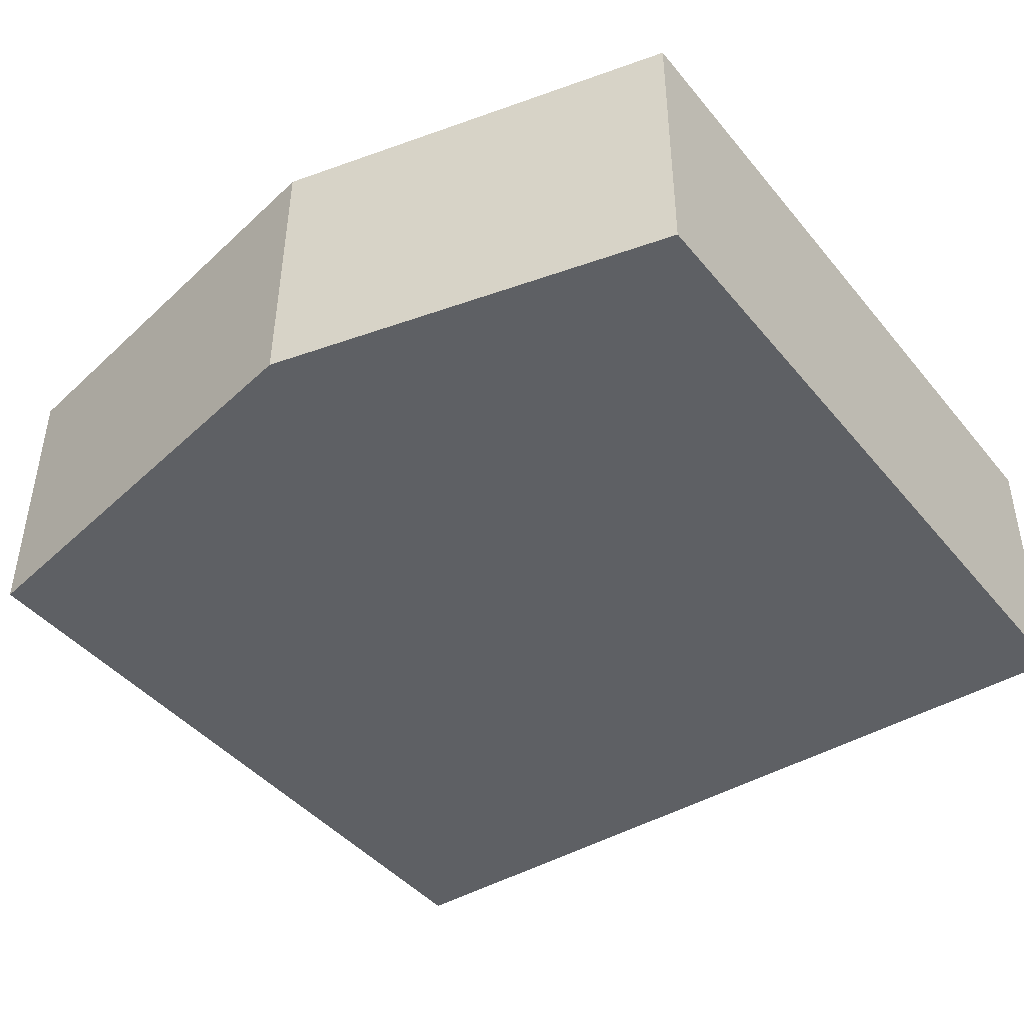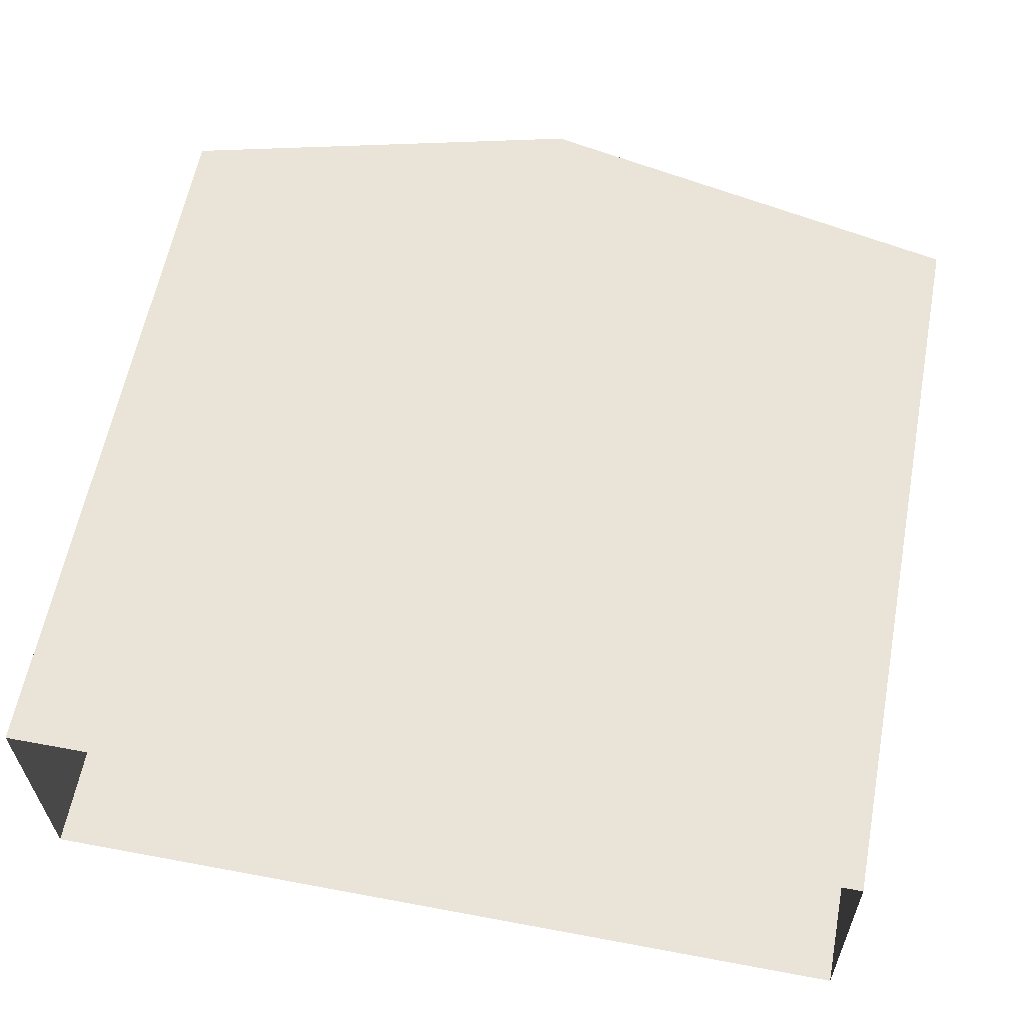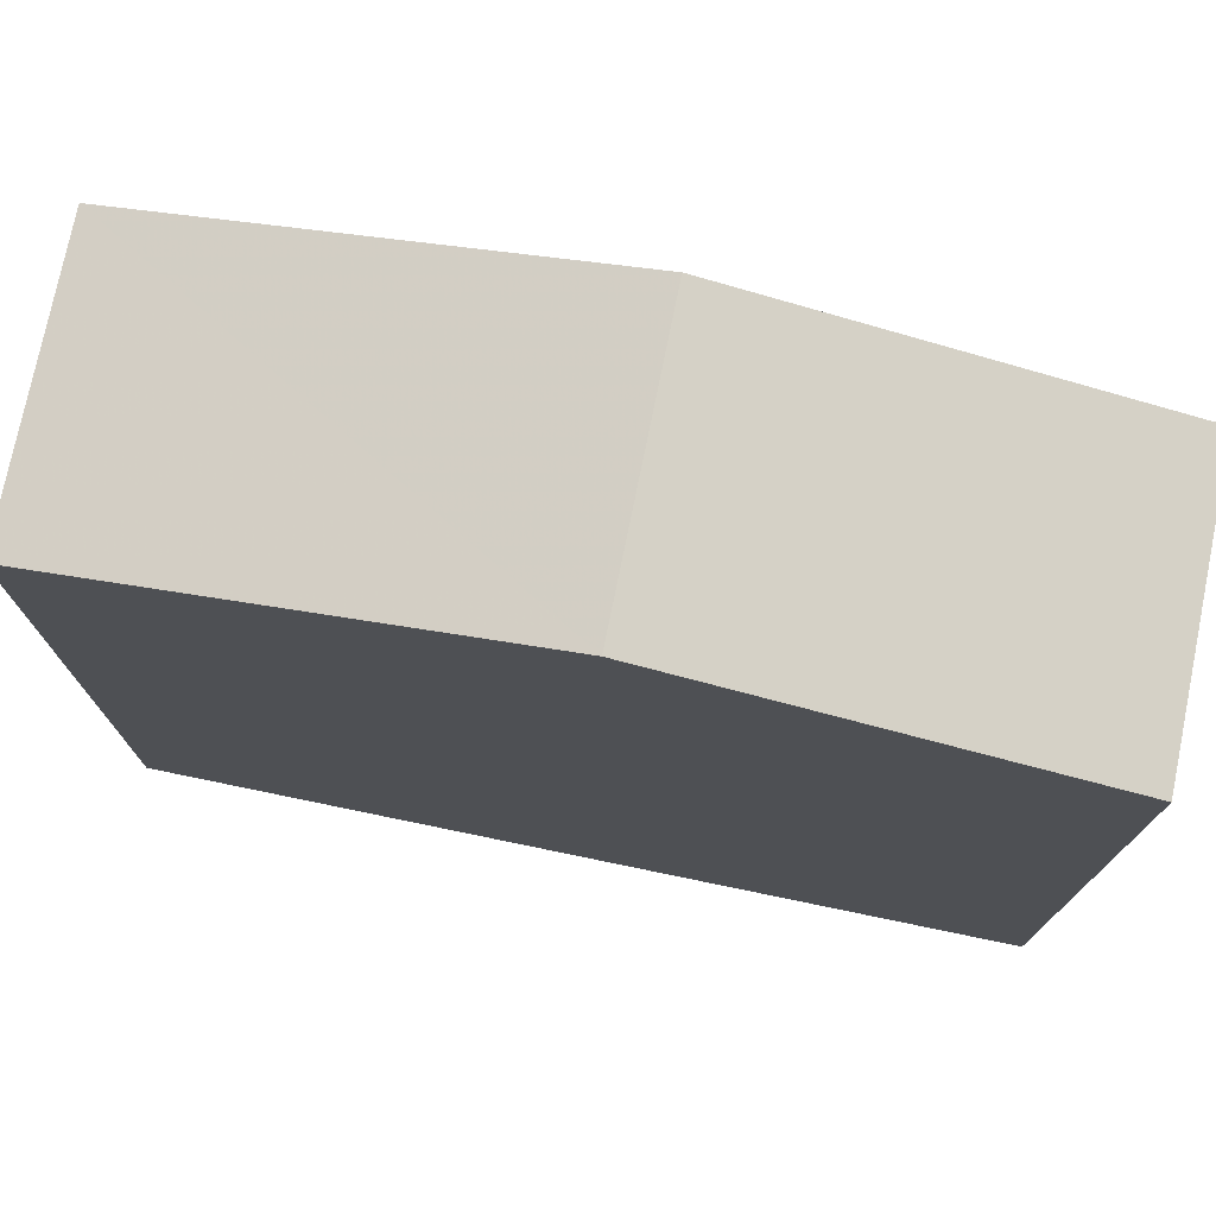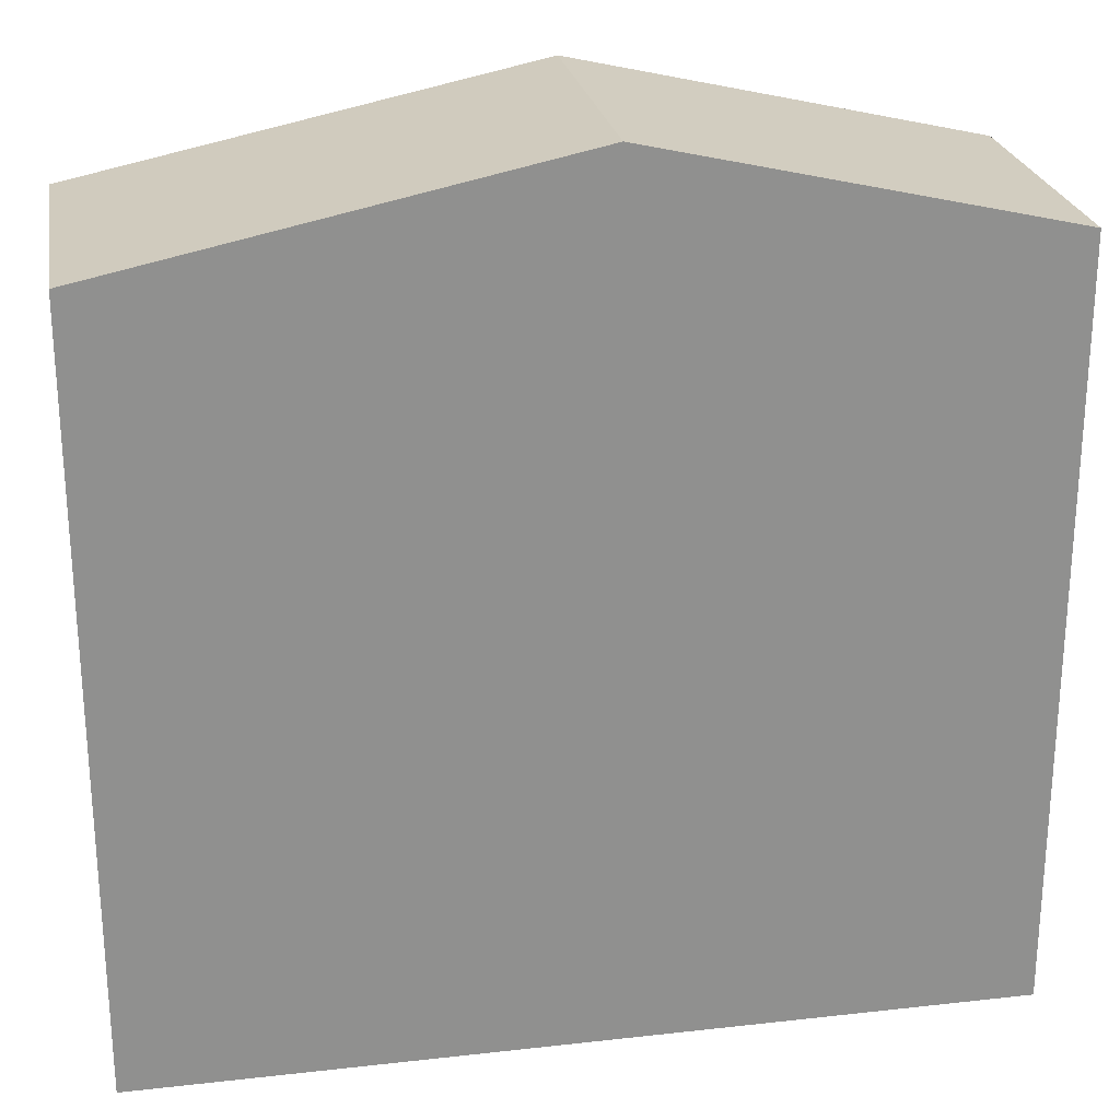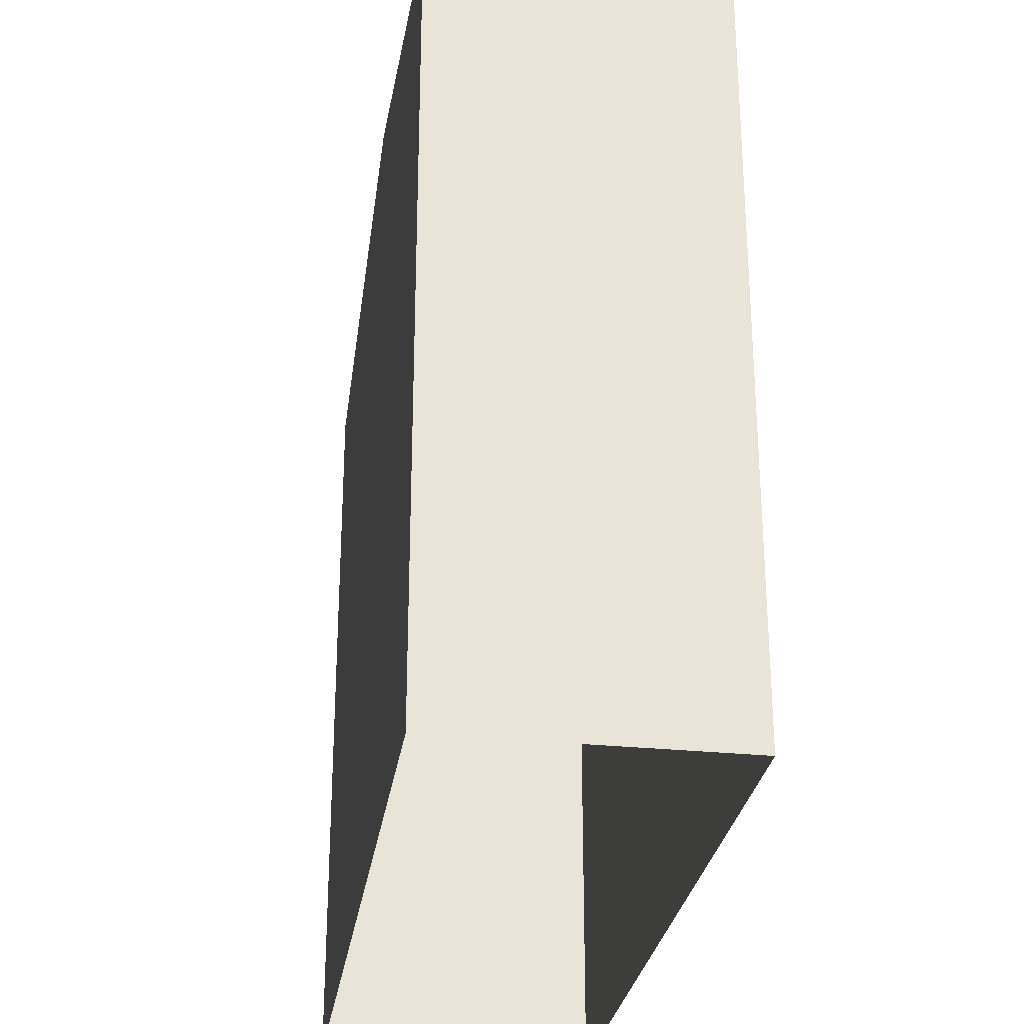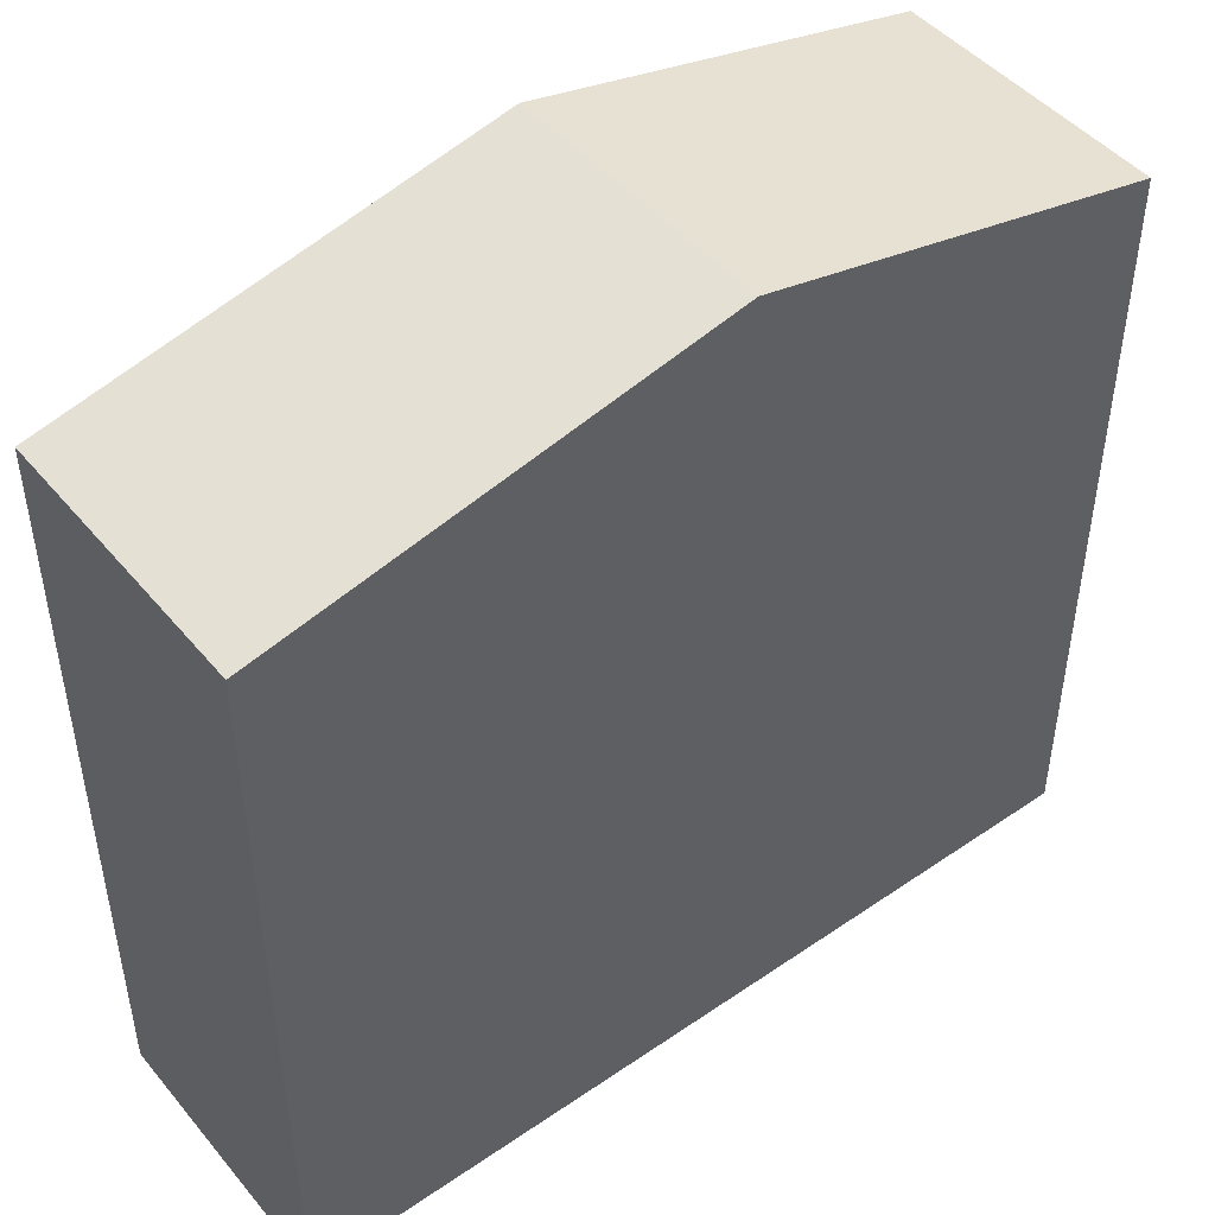
<metadata>
{"format":"obj","ext":"obj","renderer":"f3d","projection":"perspective","resolution":1024,"background":"white","views":[{"elev":-43.3,"azim":36.2,"up":"+Y"},{"elev":60.5,"azim":-169.0,"up":"+Y"},{"elev":75.7,"azim":11.0,"up":"+Z"},{"elev":24.8,"azim":-11.0,"up":"+Z"},{"elev":-28.1,"azim":81.3,"up":"+Z"},{"elev":46.9,"azim":-38.5,"up":"+Z"}]}
</metadata>
<code>
v -3.728e+05 -1.046e+05 27.08
v -3.728e+05 -1.046e+05 27.08
v -3.728e+05 -1.046e+05 27.08
v -3.728e+05 -1.046e+05 27.08
v -3.728e+05 -1.046e+05 37.82
v -3.728e+05 -1.046e+05 36.63
v -3.728e+05 -1.046e+05 37.82
v -3.728e+05 -1.046e+05 36.63
v -3.728e+05 -1.046e+05 36.63
v -3.728e+05 -1.046e+05 36.63
f 1 2 3
f 1 4 2
f 5 6 7
f 5 8 6
f 9 10 5
f 7 9 5
f 10 1 5
f 1 3 5
f 3 8 5
f 6 2 7
f 2 4 7
f 4 9 7
f 8 3 2
f 6 8 2
f 10 4 1
f 10 9 4

</code>
